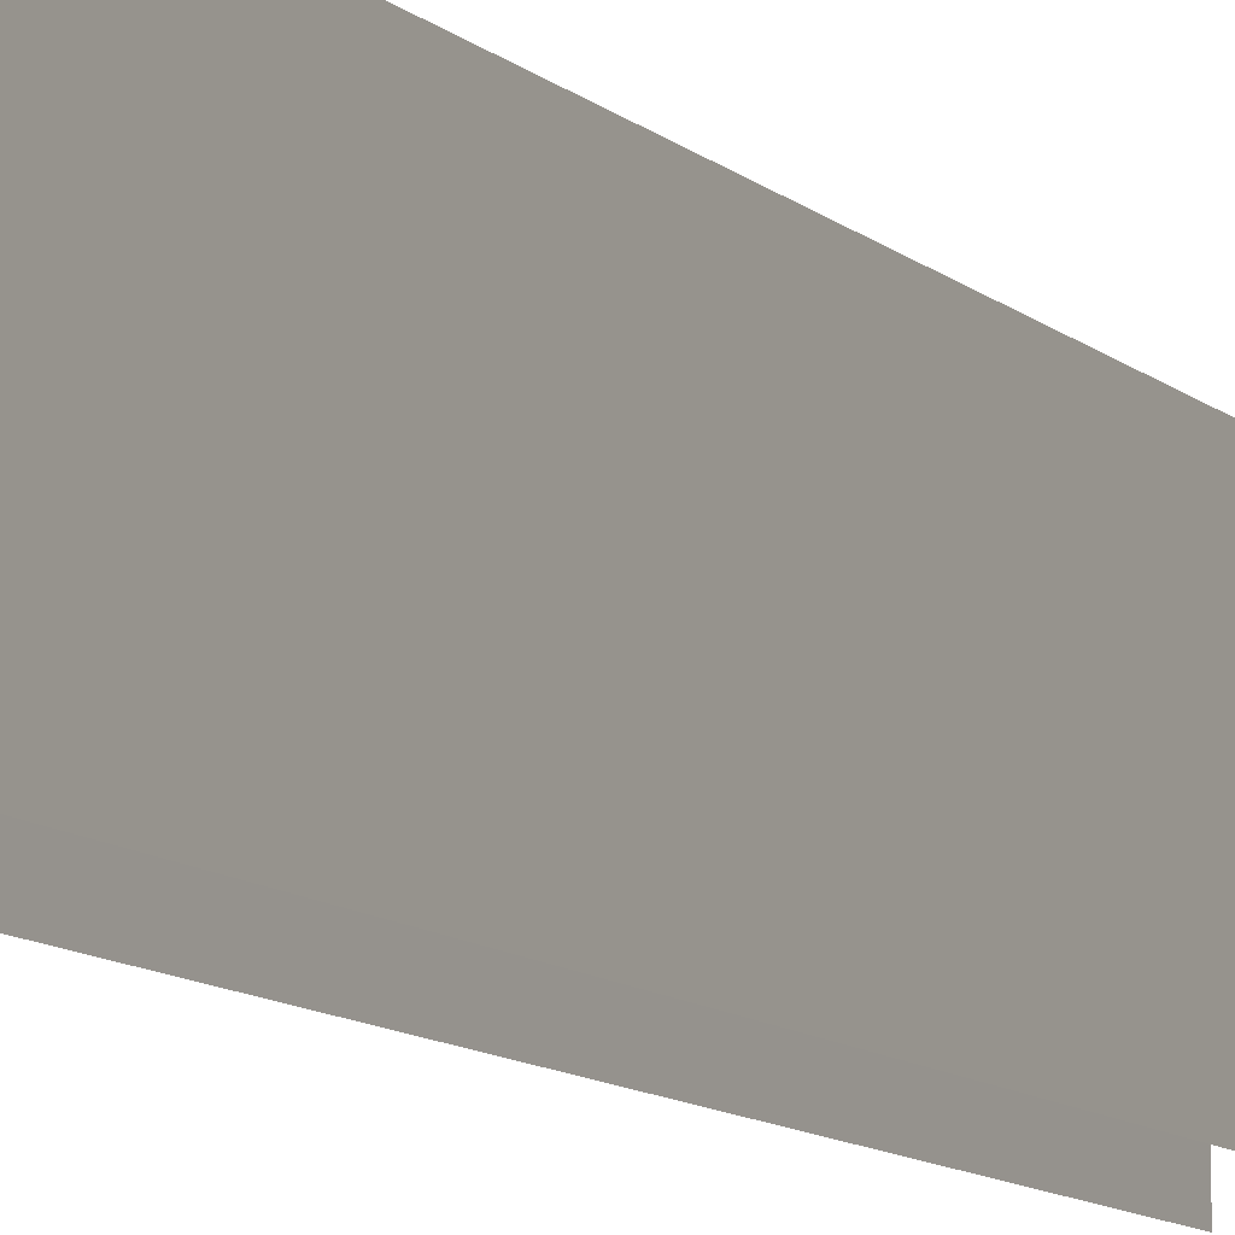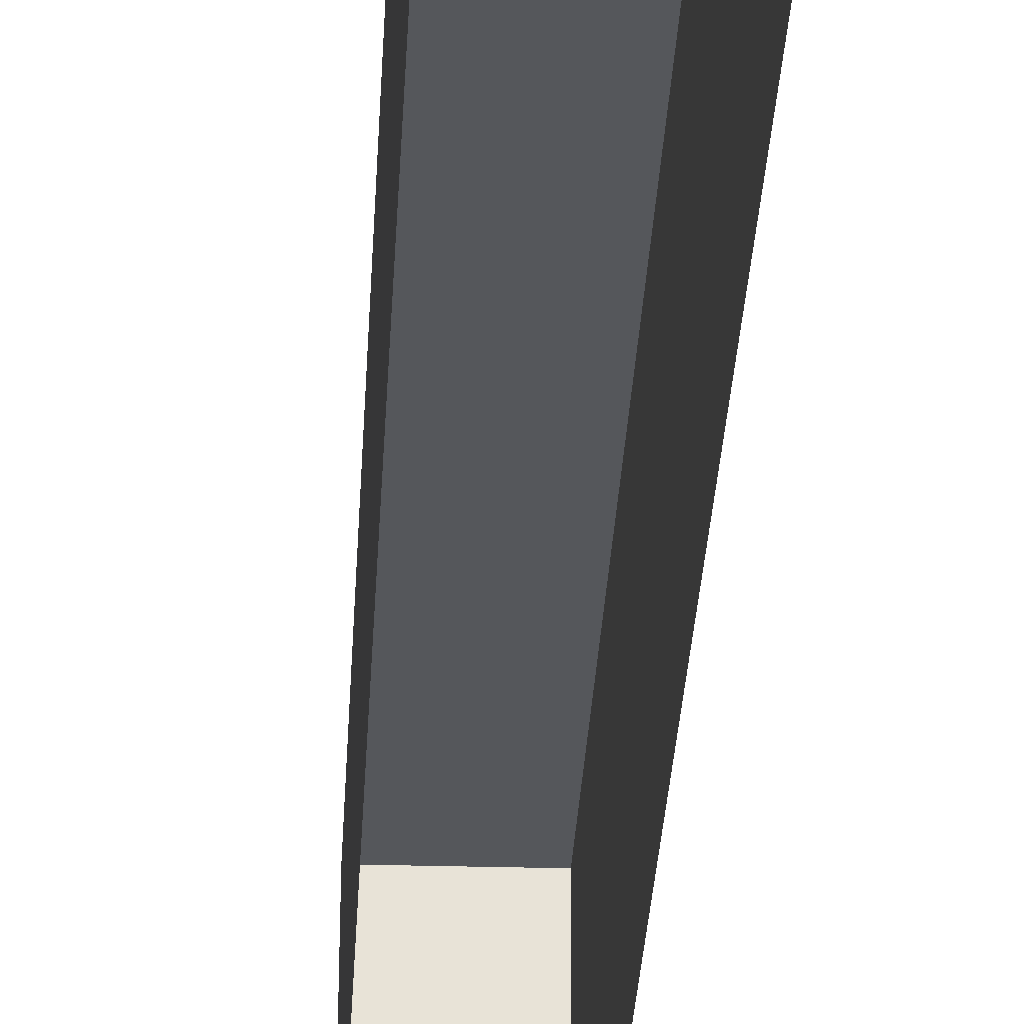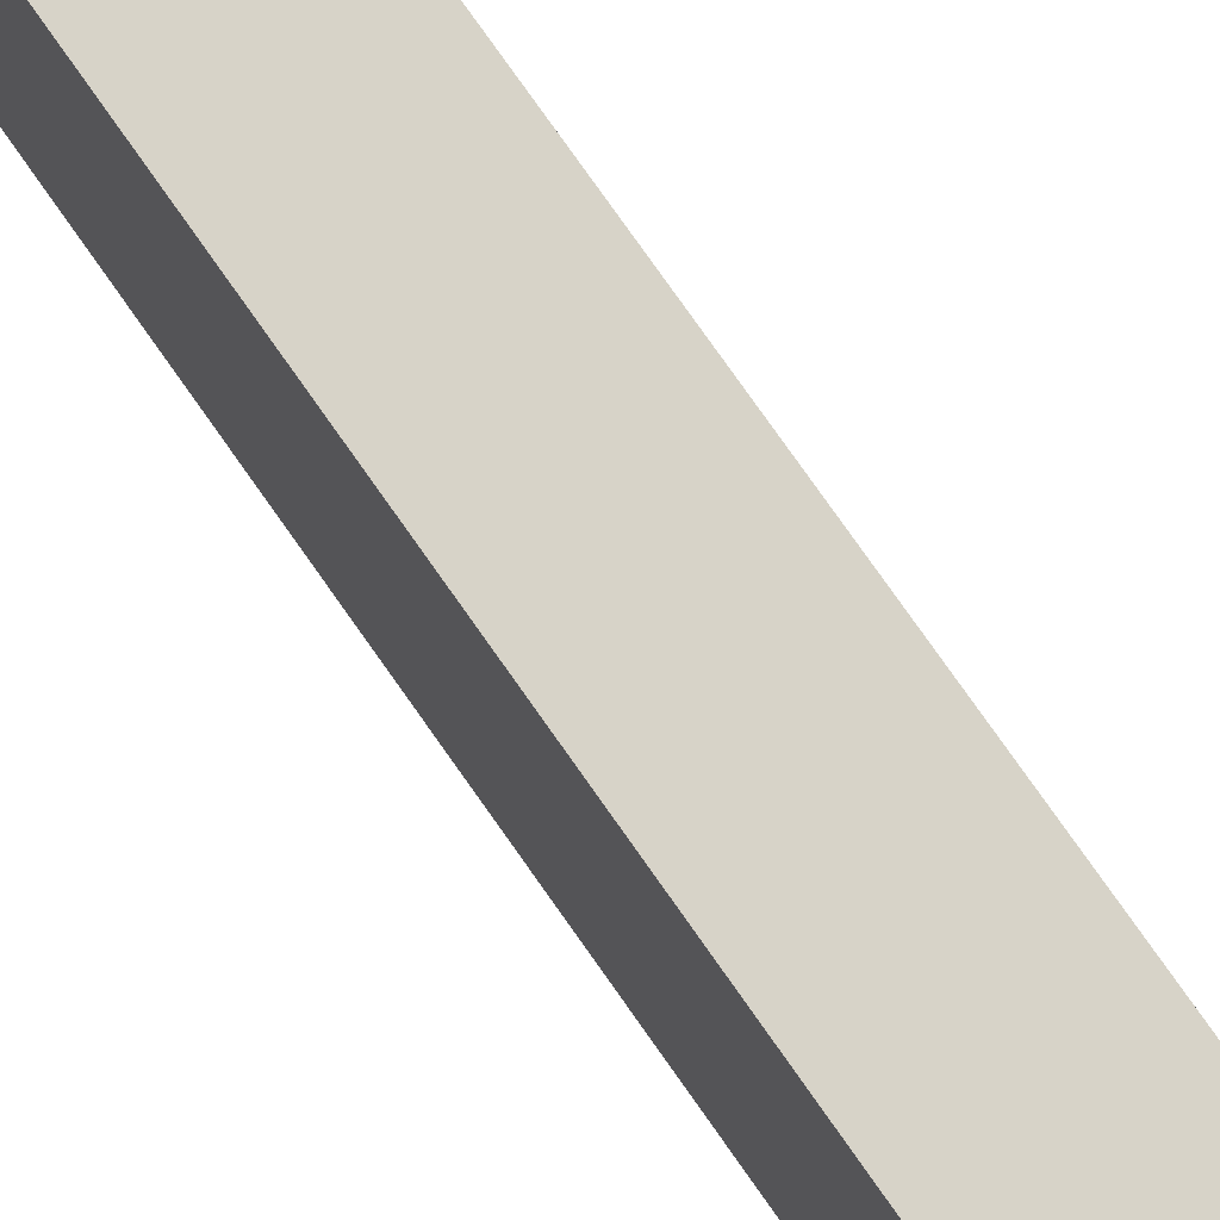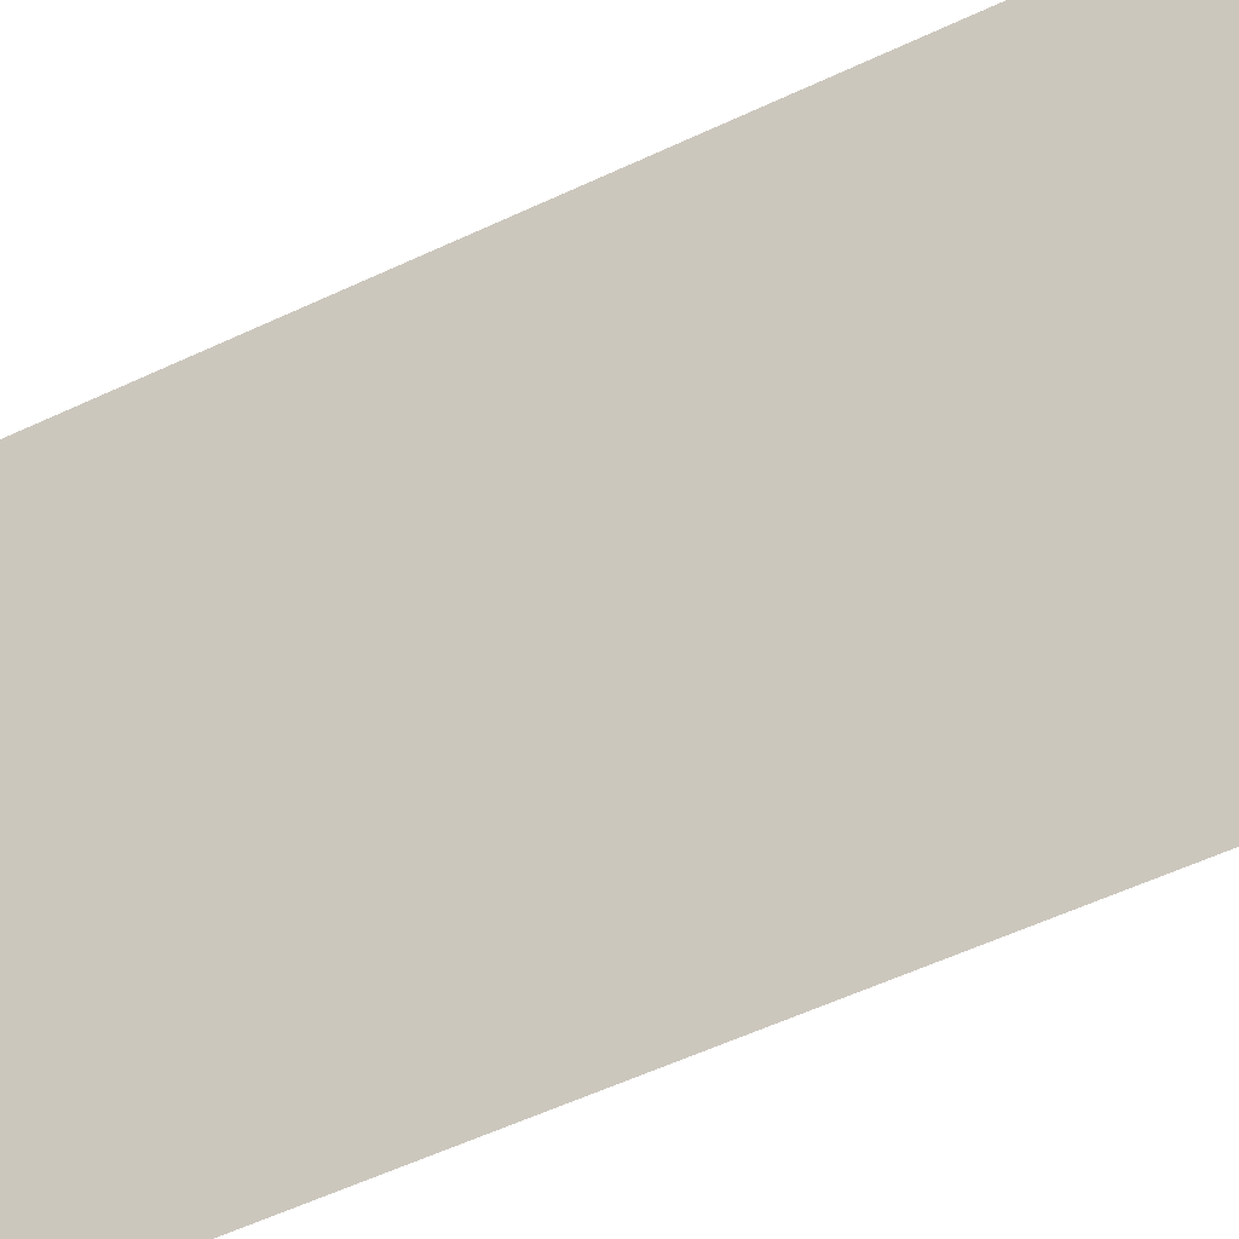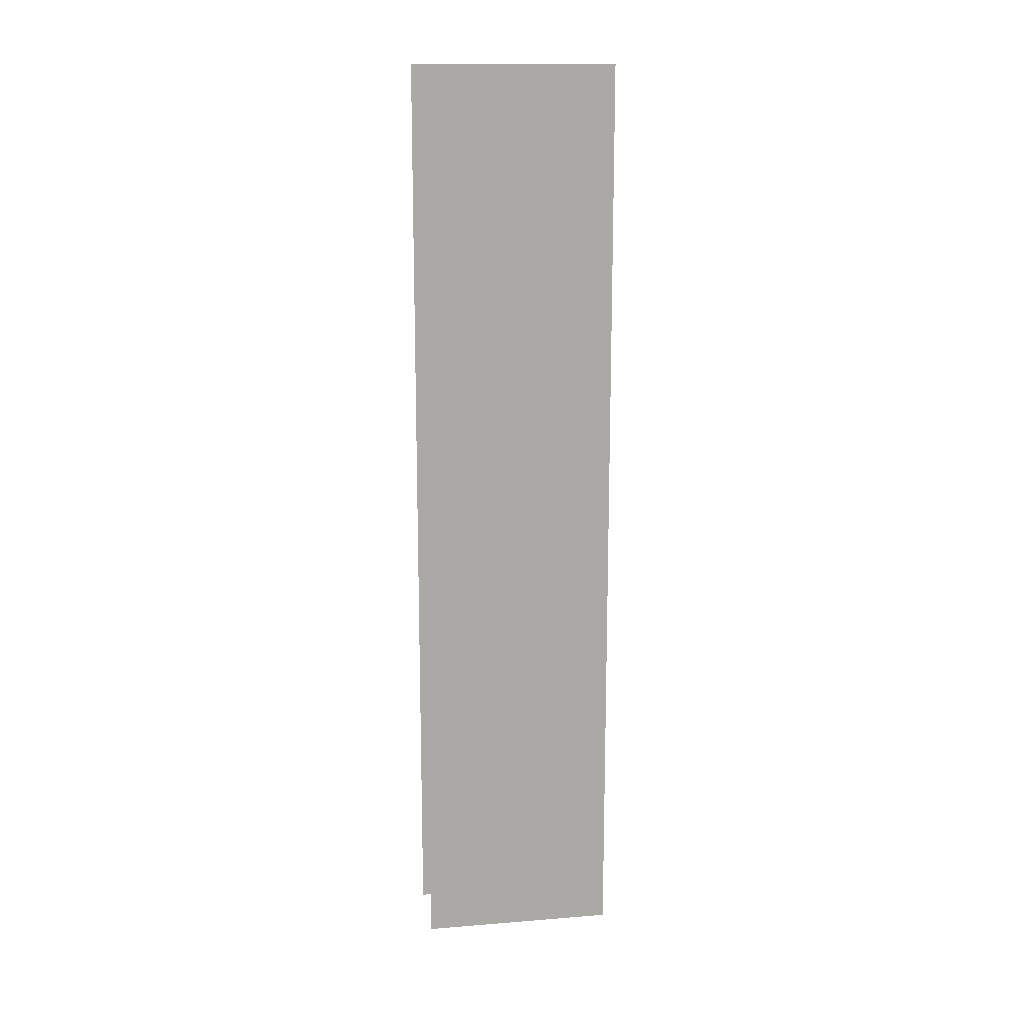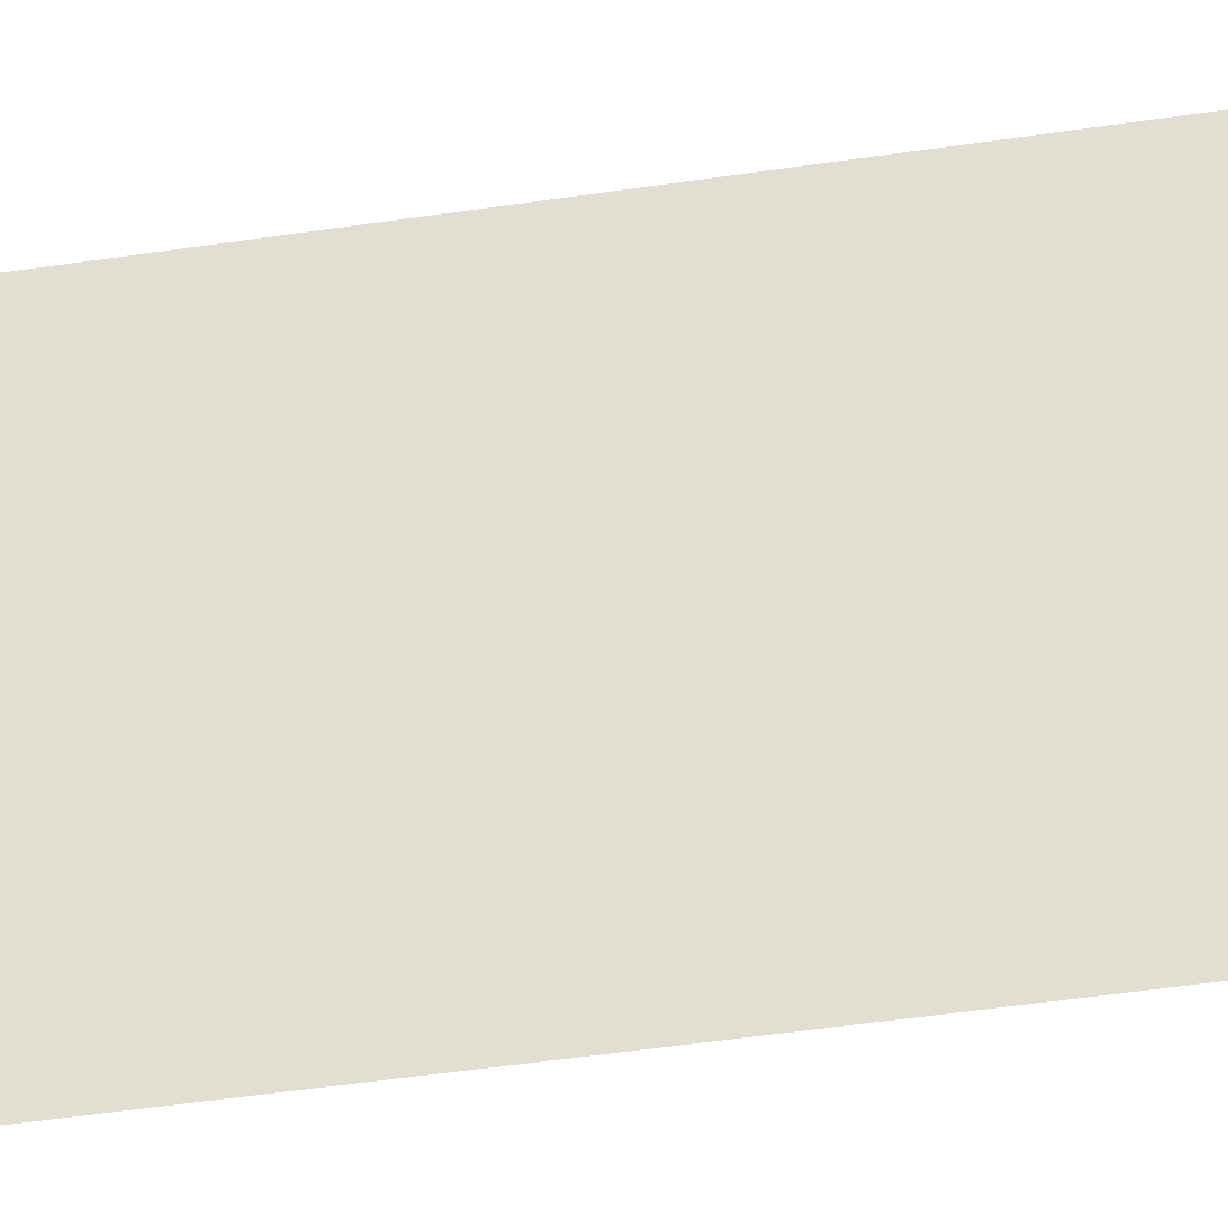
<metadata>
{"format":"obj","ext":"obj","renderer":"f3d","projection":"perspective","resolution":1024,"background":"white","views":[{"elev":-10.3,"azim":26.1,"up":"+Y"},{"elev":-26.9,"azim":177.5,"up":"+Y"},{"elev":77.2,"azim":144.9,"up":"+Y"},{"elev":-40.8,"azim":-57.9,"up":"+Y"},{"elev":15.0,"azim":80.8,"up":"+Z"},{"elev":-42.2,"azim":-79.4,"up":"+Y"}]}
</metadata>
<code>
o BlackKey_Cube.004
v 0.1583 0.875 -0.1562
v 0.1583 0.9375 -0.1562
v 0.1583 0.875 -0.4544
v 0.1583 0.9375 -0.4544
v 0.1845 0.875 -0.1562
v 0.1839 0.9375 -0.1562
v 0.1845 0.875 -0.4544
v 0.1839 0.9375 -0.4544
f 4 3 1
f 6 5 7
f 6 2 1
f 8 4 2
f 2 4 1
f 8 6 7
f 5 6 1
f 6 8 2

</code>
